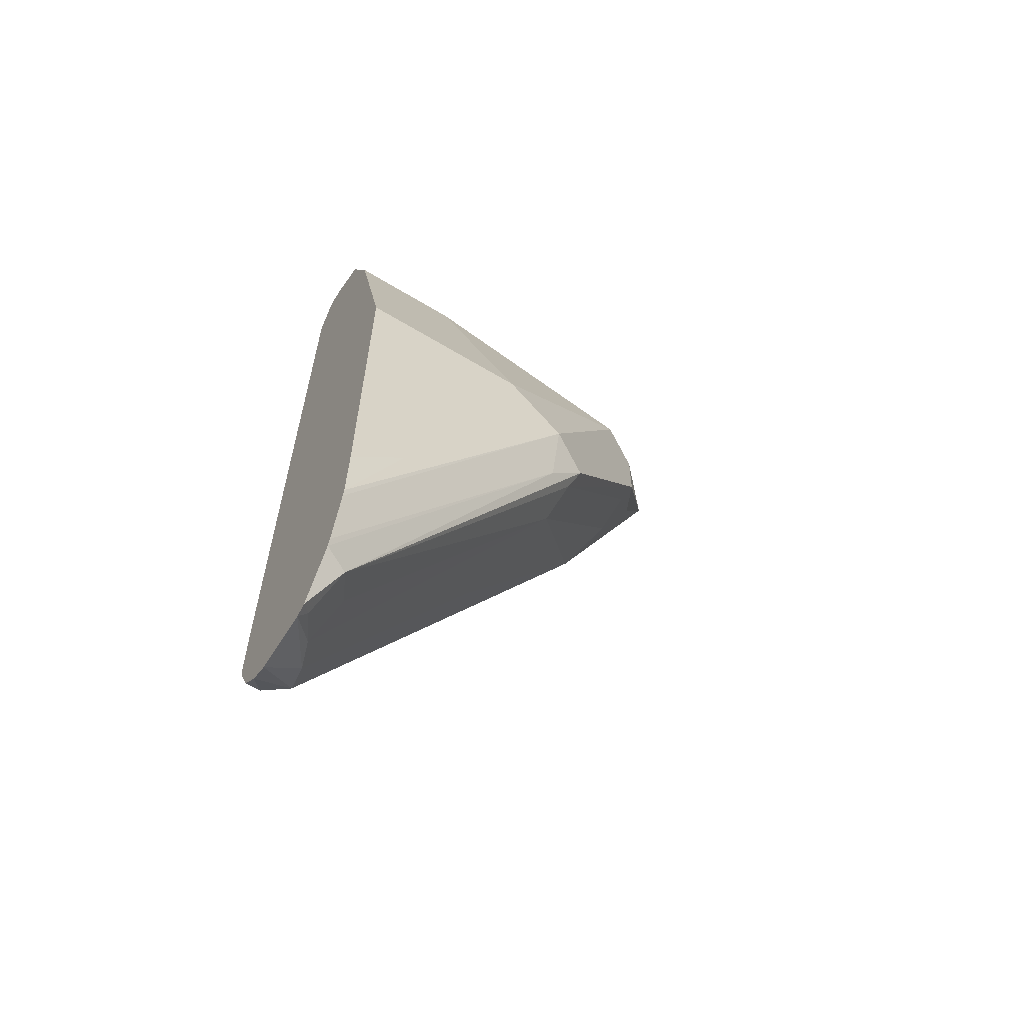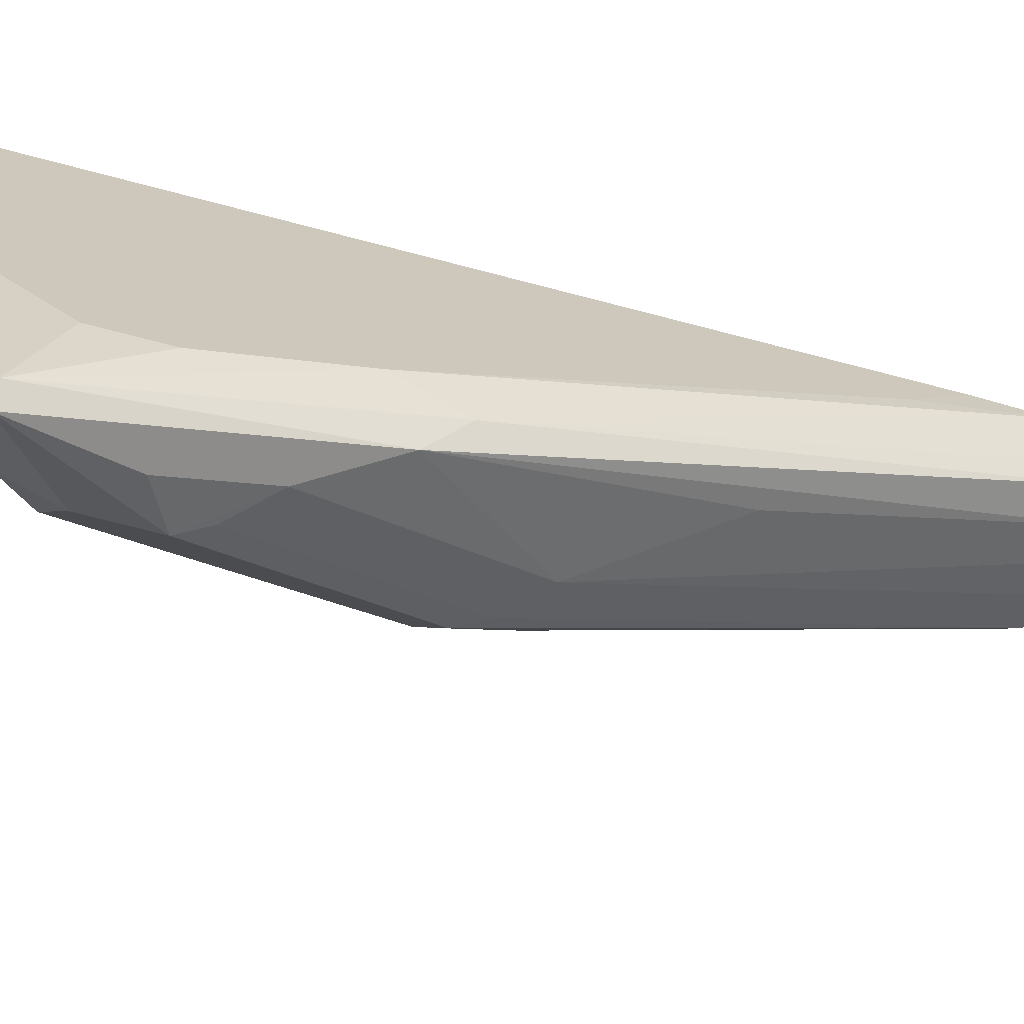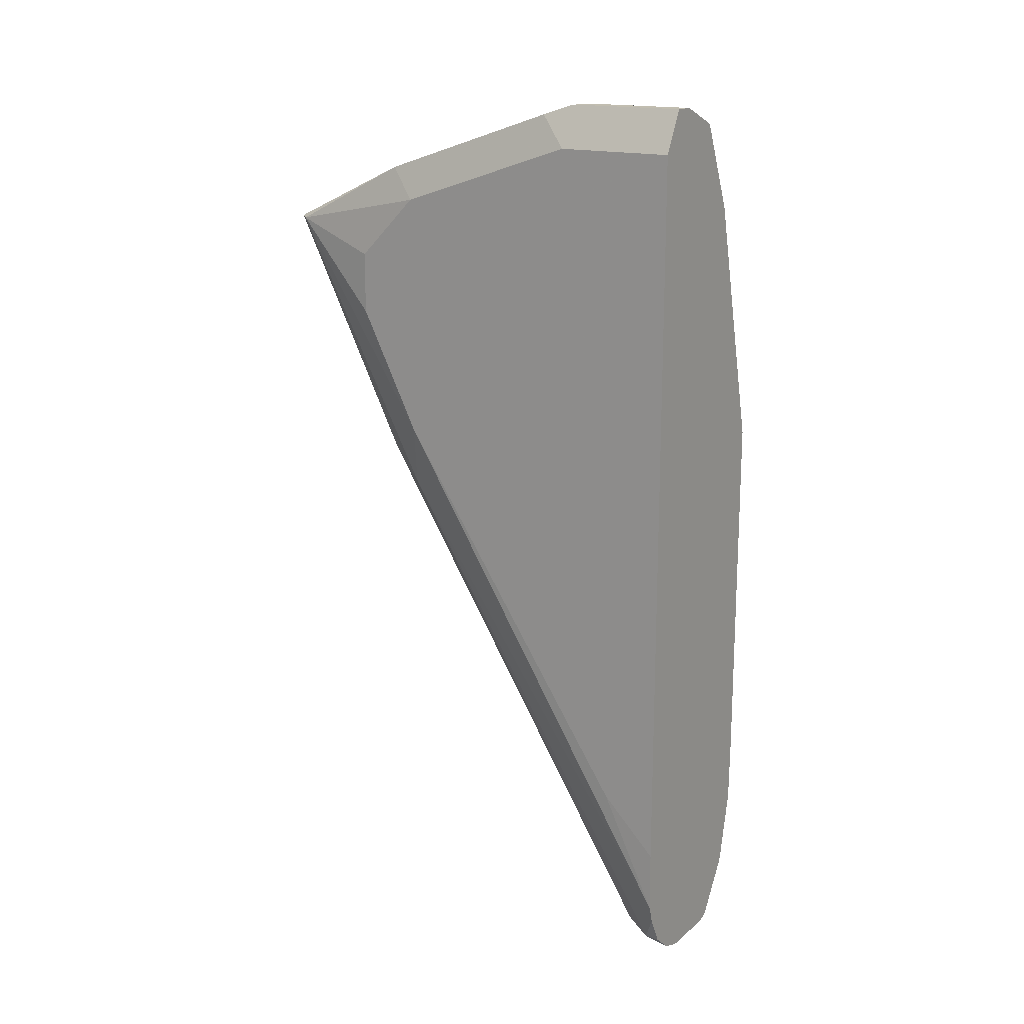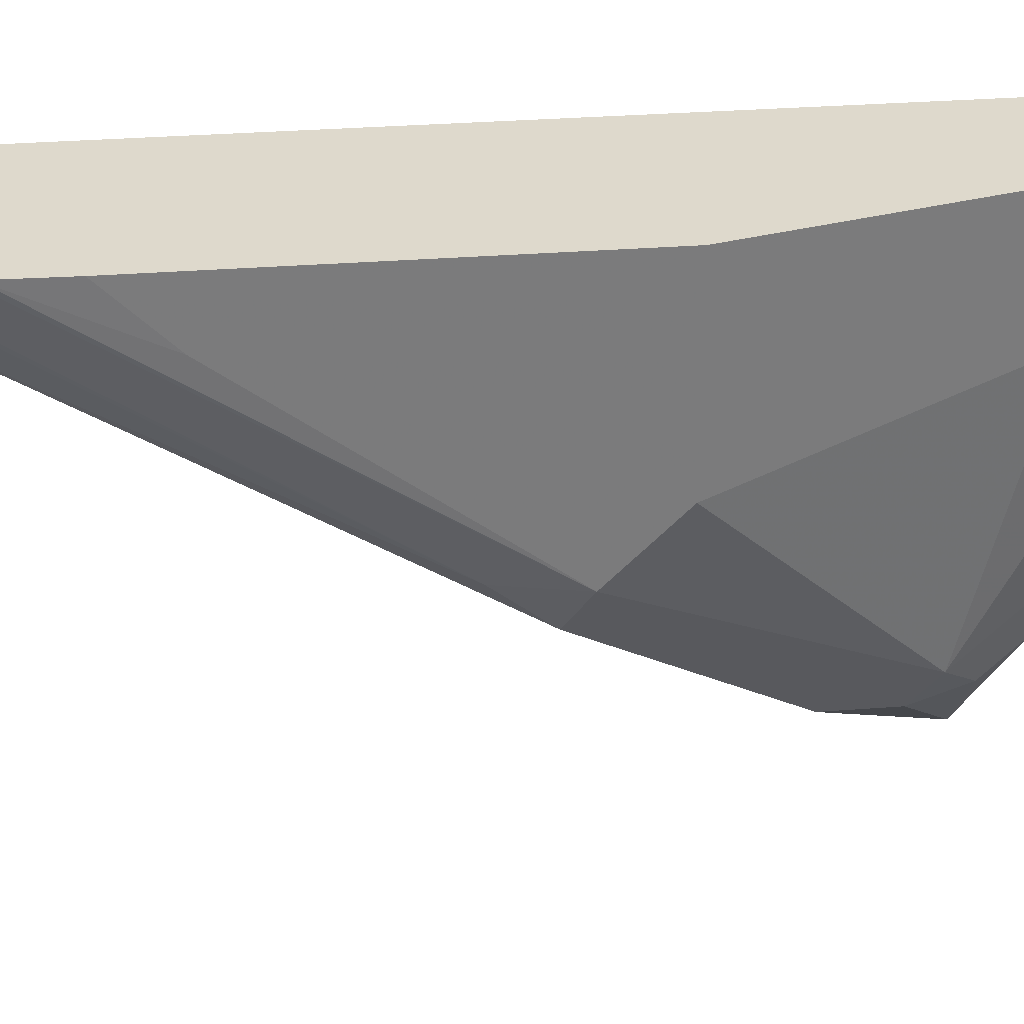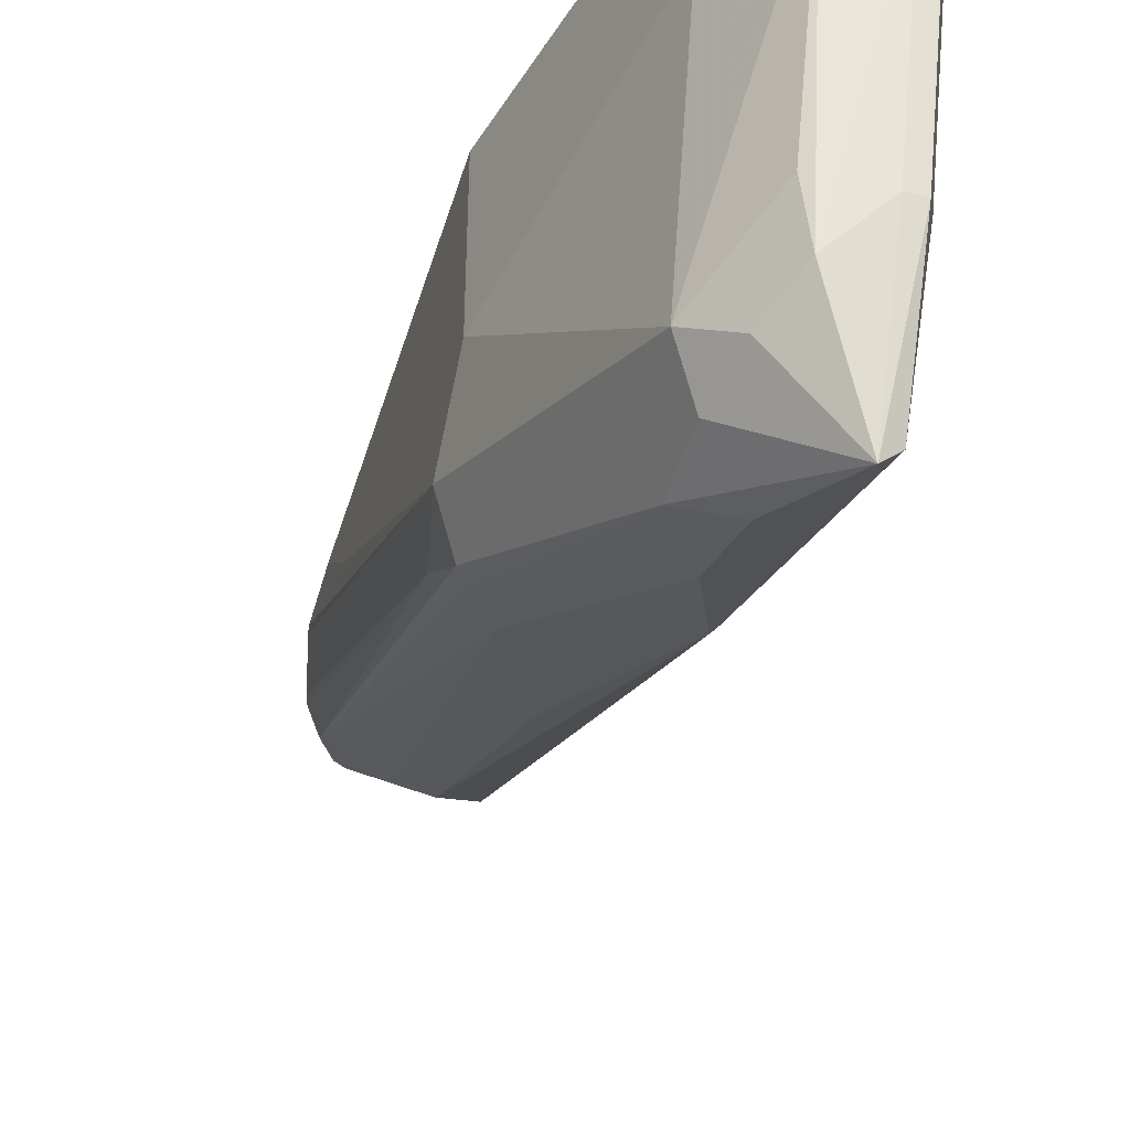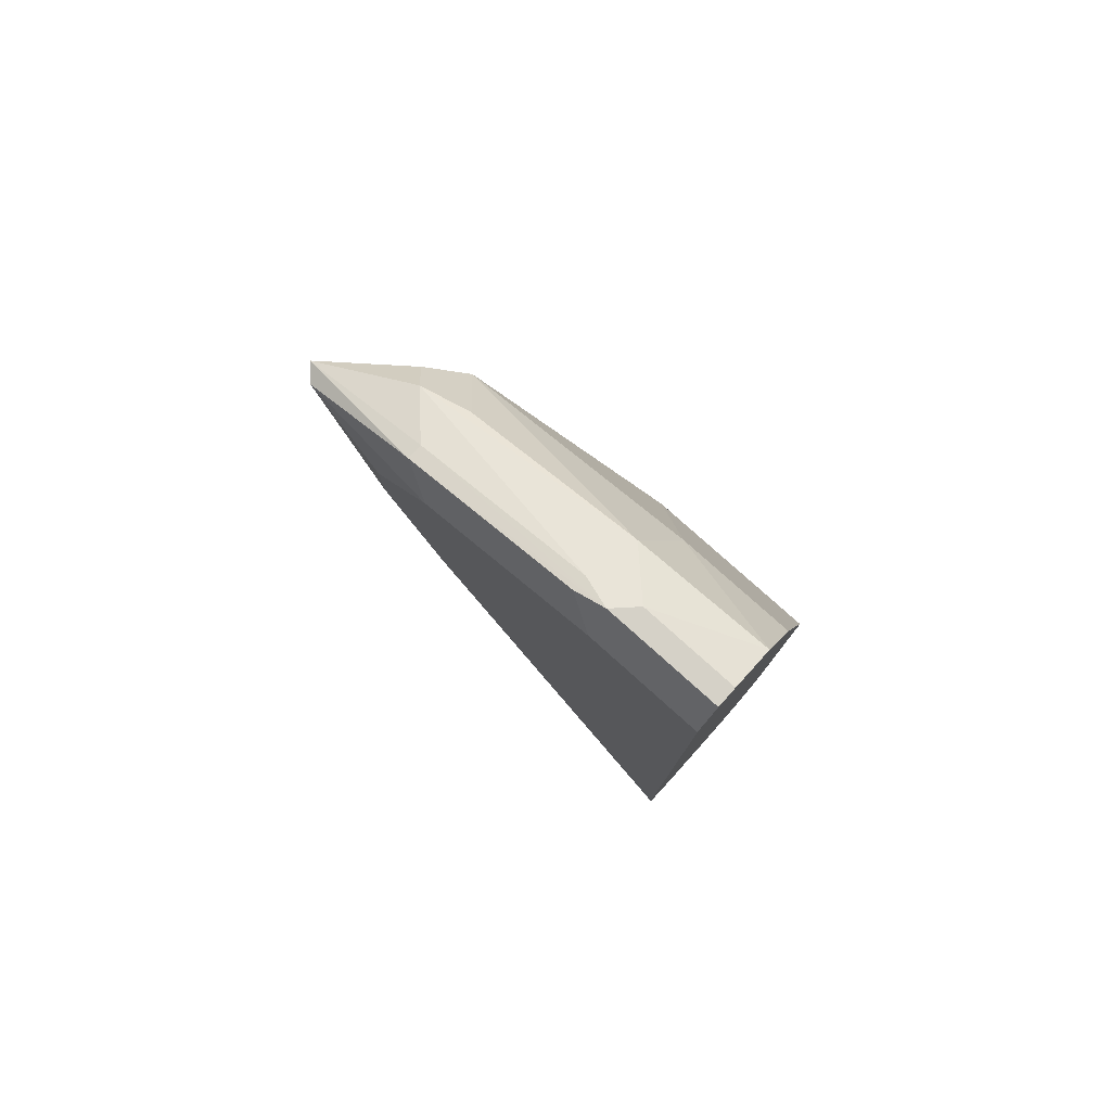
<metadata>
{"format":"obj","ext":"obj","renderer":"f3d","projection":"perspective","resolution":1024,"background":"white","views":[{"elev":-60.9,"azim":58.2,"up":"+Y"},{"elev":-71.1,"azim":-104.7,"up":"+Z"},{"elev":16.7,"azim":-56.9,"up":"+Y"},{"elev":32.0,"azim":83.8,"up":"+Z"},{"elev":-46.6,"azim":163.4,"up":"+Z"},{"elev":78.8,"azim":-48.1,"up":"+Y"}]}
</metadata>
<code>
v -0.03031 0.3023 -0.03132
v -0.02021 0.3024 -0.03132
v -0.03361 0.3035 -0.03132
v -0.03537 0.3082 -0.0379
v -0.03031 0.3065 -0.03706
v -0.02526 0.3057 -0.03537
v -0.02021 0.3044 -0.03284
v -0.01847 0.3032 -0.03132
v -0.03705 0.3065 -0.03132
v -0.03705 0.3065 -0.03369
v -0.03789 0.384 -0.0821
v -0.03537 0.389 -0.08842
v -0.03031 0.3503 -0.064
v -0.02021 0.3705 -0.0741
v -0.02021 0.312 -0.0379
v -0.01516 0.3107 -0.03537
v -0.01313 0.3117 -0.03132
v -0.03941 0.3113 -0.03132
v -0.04019 0.3142 -0.03132
v -0.04042 0.3941 -0.08083
v -0.03789 0.4294 -0.1061
v -0.03537 0.4294 -0.1086
v -0.03031 0.4075 -0.09768
v -0.03031 0.4008 -0.09431
v -0.01516 0.3764 -0.07579
v -0.01348 0.3806 -0.07747
v -0.01263 0.3726 -0.07073
v -0.01276 0.3132 -0.03132
v -0.04042 0.3244 -0.03132
v -0.04042 0.3335 -0.04042
v -0.04042 0.3638 -0.06064
v -0.04042 0.4143 -0.09094
v -0.04042 0.4244 -0.09094
v -0.04042 0.4345 -0.08083
v -0.03789 0.4396 -0.08589
v -0.03537 0.4396 -0.08589
v -0.02863 0.4362 -0.09262
v -0.02526 0.4294 -0.09599
v -0.02358 0.421 -0.09768
v -0.02358 0.4109 -0.09768
v -0.03031 0.4143 -0.101
v -0.02526 0.4067 -0.09599
v -0.0101 0.384 -0.07073
v -0.01061 0.3229 -0.03132
v -0.04042 0.4446 -0.03132
v -0.04042 0.4446 -0.05053
v -0.03789 0.4497 -0.05558
v -0.03705 0.4513 -0.05053
v -0.03537 0.4497 -0.05558
v -0.02021 0.4244 -0.09094
v -0.02694 0.448 -0.05389
v -0.02694 0.4379 -0.0842
v -0.02021 0.4143 -0.09094
v -0.0101 0.3436 -0.04042
v -0.01036 0.3242 -0.03132
v -0.0101 0.3941 -0.06064
v -0.04008 0.4453 -0.03132
v -0.03705 0.4513 -0.03132
v -0.03368 0.4513 -0.04716
v -0.02021 0.4345 -0.05053
v -0.02647 0.4484 -0.03132
v -0.0101 0.3345 -0.03132
v -0.0101 0.3941 -0.03132
v -0.03368 0.4513 -0.03132
v -0.02021 0.4345 -0.03132
f 26 40 43
f 26 43 27
f 36 48 49
f 25 42 40
f 25 40 26
f 27 43 28
f 35 48 36
f 34 46 35
f 35 46 47
f 35 47 48
f 36 49 37
f 24 42 25
f 28 43 44
f 24 40 42
f 21 33 34
f 23 41 40
f 22 41 23
f 22 40 41
f 22 39 40
f 22 38 39
f 22 37 38
f 22 36 37
f 22 35 36
f 21 35 22
f 21 34 35
f 21 32 33
f 37 50 38
f 20 33 32
f 23 40 24
f 37 49 51
f 54 62 55
f 37 52 50
f 20 34 33
f 60 61 65
f 59 64 61
f 56 65 63
f 56 60 65
f 51 61 60
f 51 59 61
f 50 60 56
f 50 51 60
f 50 52 51
f 48 51 49
f 48 59 51
f 48 64 59
f 37 51 52
f 48 58 64
f 46 48 47
f 46 57 48
f 45 57 46
f 43 62 54
f 43 63 62
f 43 56 63
f 43 50 56
f 43 53 50
f 43 55 44
f 40 53 43
f 39 53 40
f 39 50 53
f 38 50 39
f 48 57 58
f 20 46 34
f 43 54 55
f 20 29 45
f 4 11 12
f 4 10 11
f 3 10 4
f 3 9 10
f 2 7 8
f 2 6 7
f 2 5 6
f 1 5 2
f 1 4 5
f 1 3 4
f 1 9 3
f 1 18 9
f 1 19 18
f 4 12 5
f 1 29 19
f 1 57 45
f 1 58 57
f 1 64 58
f 1 65 61
f 1 63 65
f 1 62 63
f 1 55 62
f 1 44 55
f 1 28 44
f 1 17 28
f 1 8 17
f 1 2 8
f 20 45 46
f 1 45 29
f 5 12 13
f 1 61 64
f 6 13 14
f 20 30 29
f 5 13 6
f 20 31 30
f 20 32 21
f 19 31 20
f 19 30 31
f 19 29 30
f 16 27 17
f 16 26 27
f 16 25 26
f 14 16 15
f 14 25 16
f 14 24 25
f 12 24 14
f 12 23 24
f 17 27 28
f 12 21 22
f 6 16 7
f 7 16 8
f 8 16 17
f 6 15 16
f 9 18 10
f 6 14 15
f 12 22 23
f 11 18 19
f 11 19 20
f 11 20 21
f 11 21 12
f 12 14 13
f 10 18 11

</code>
